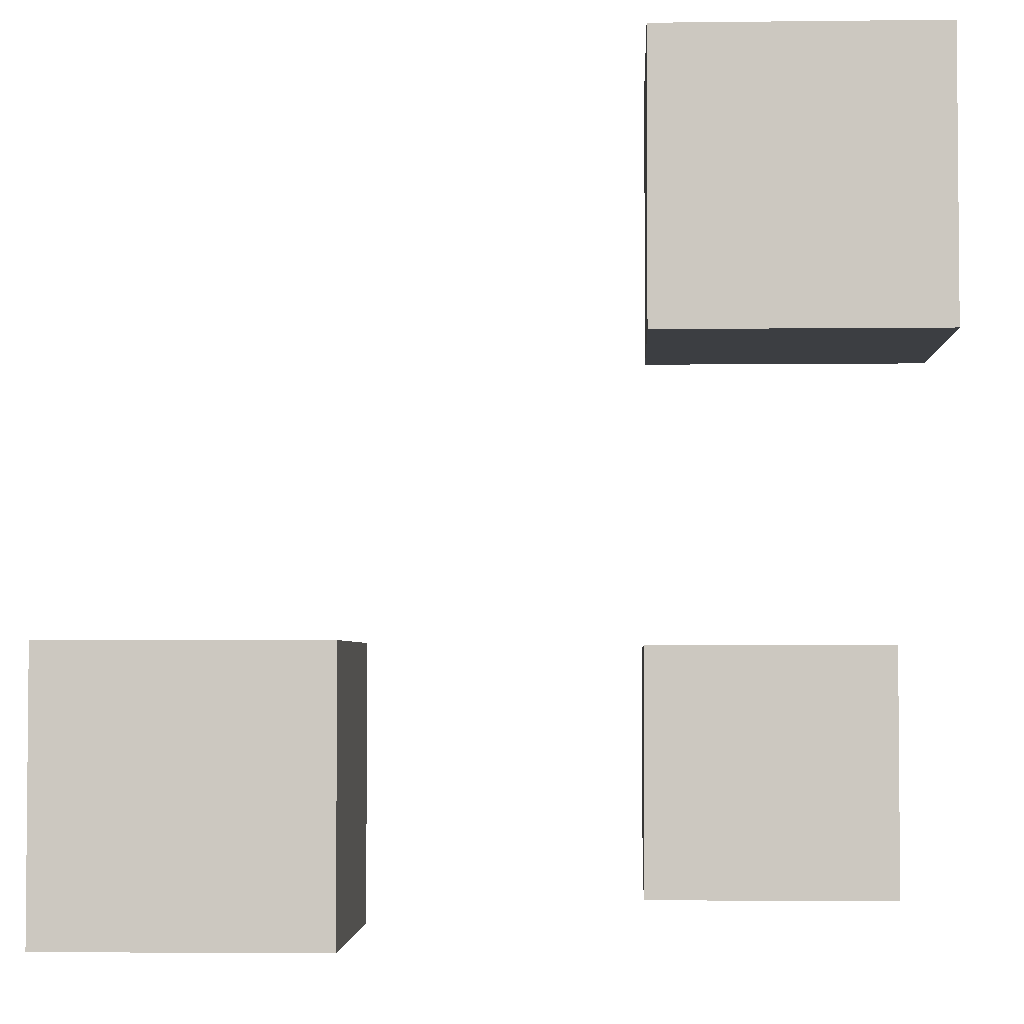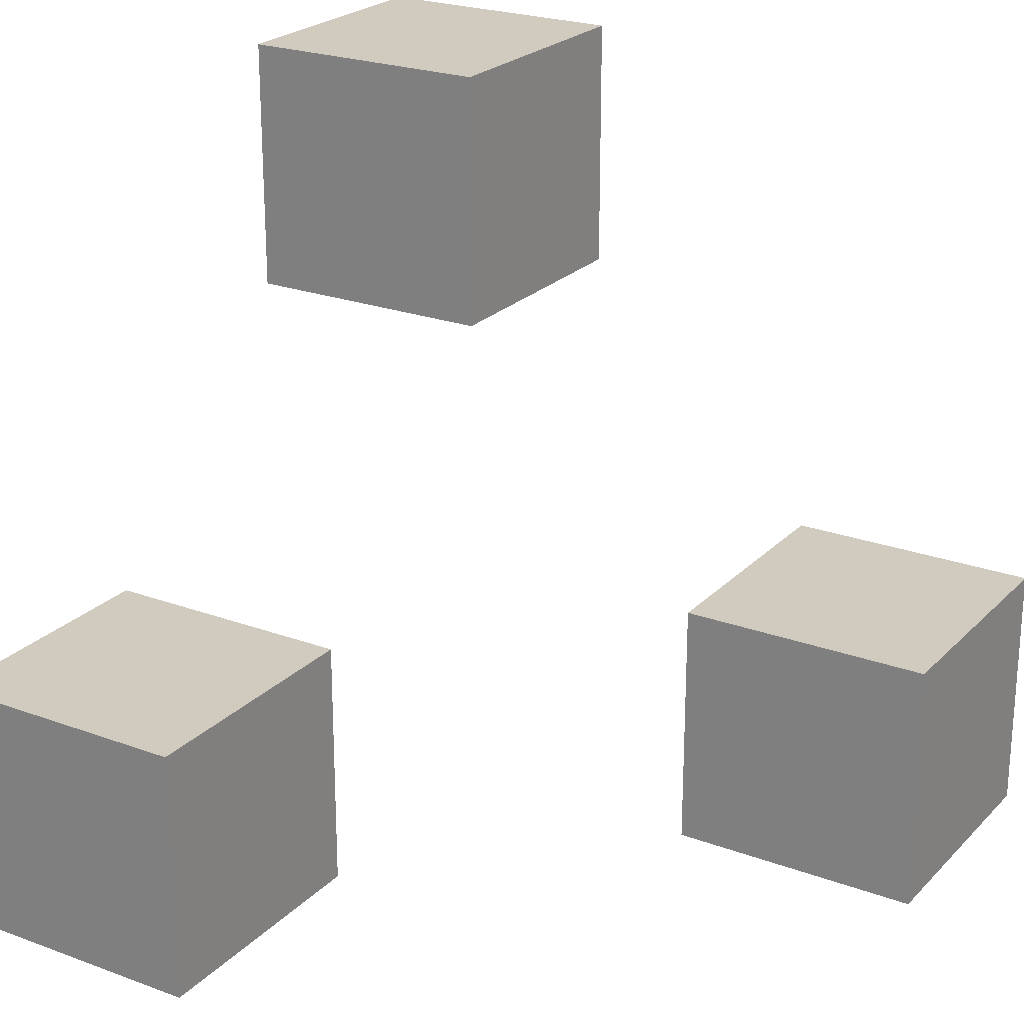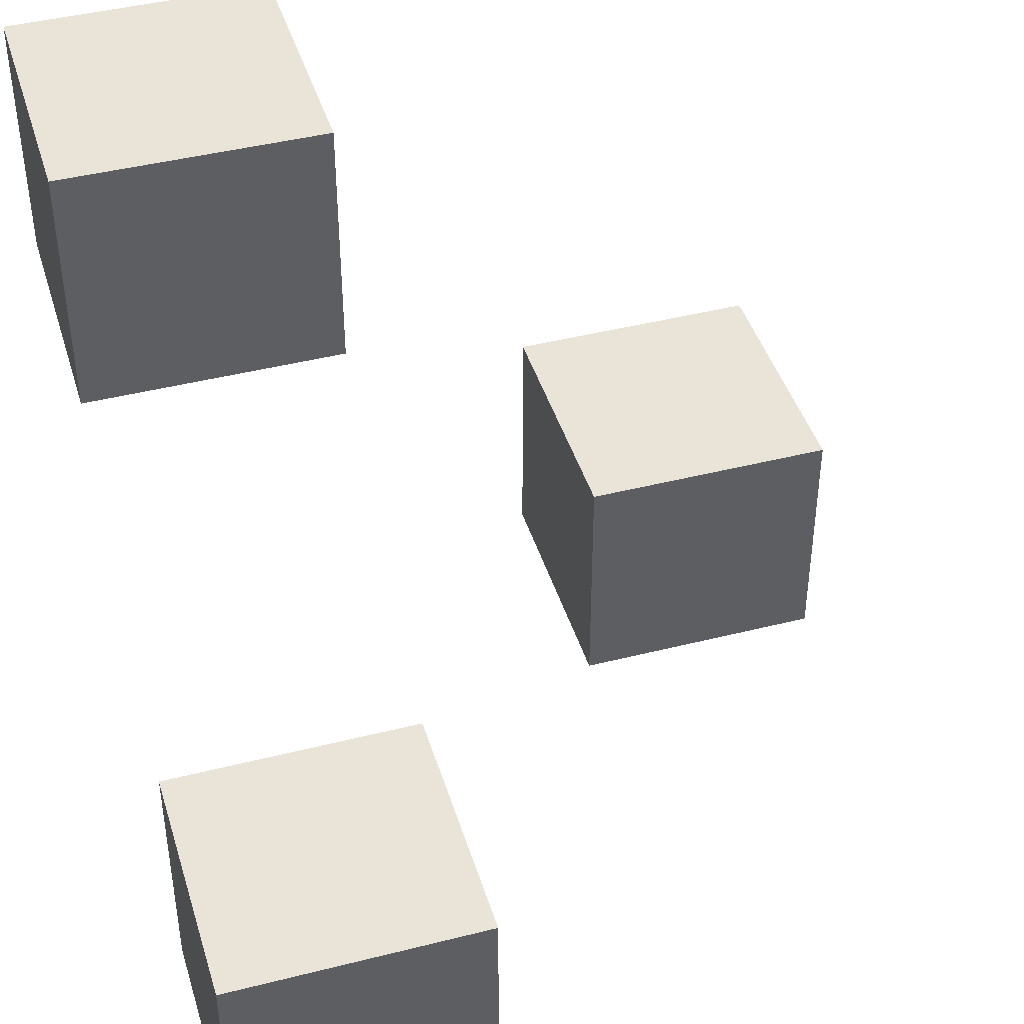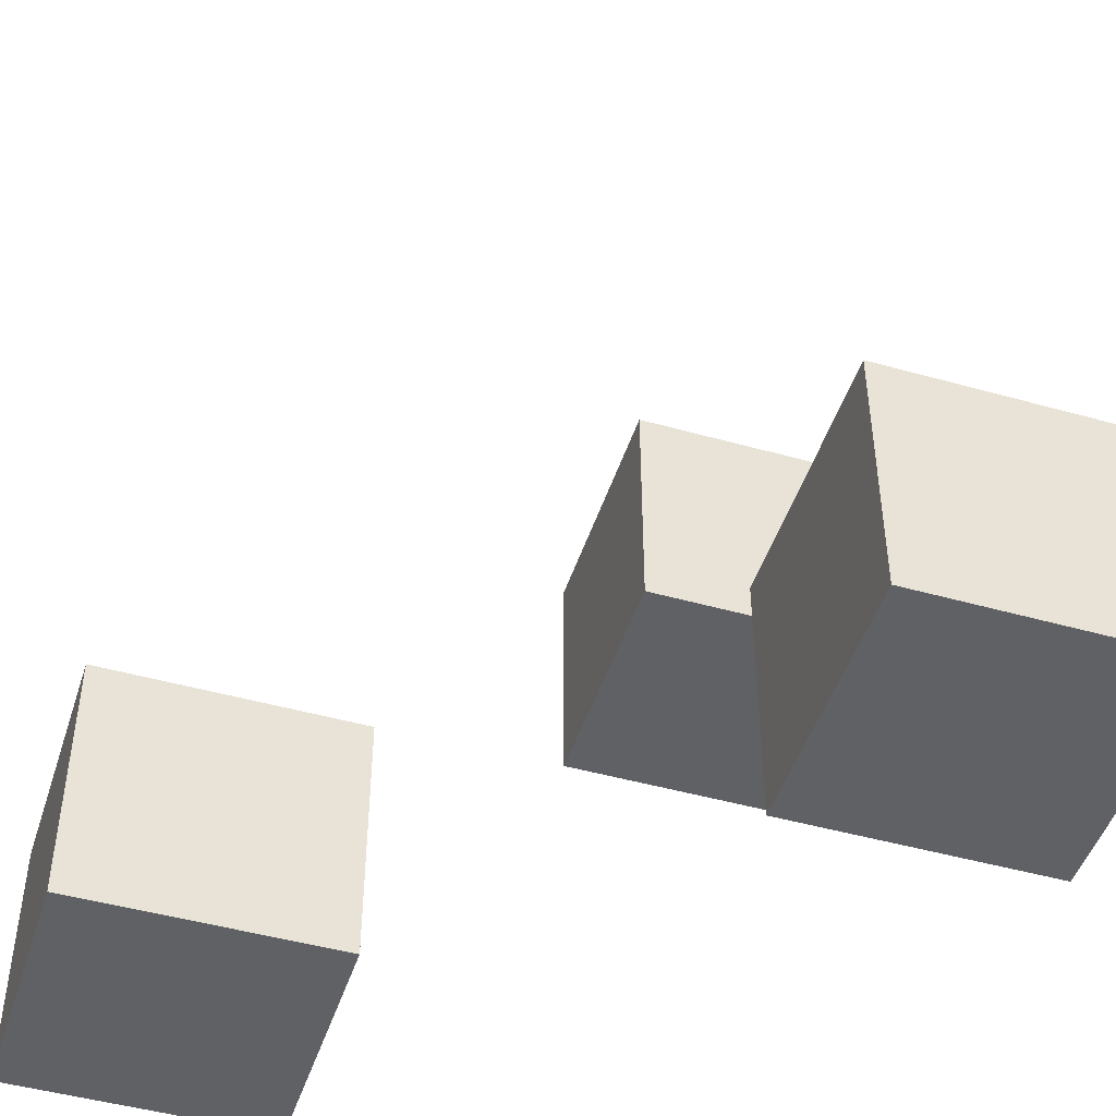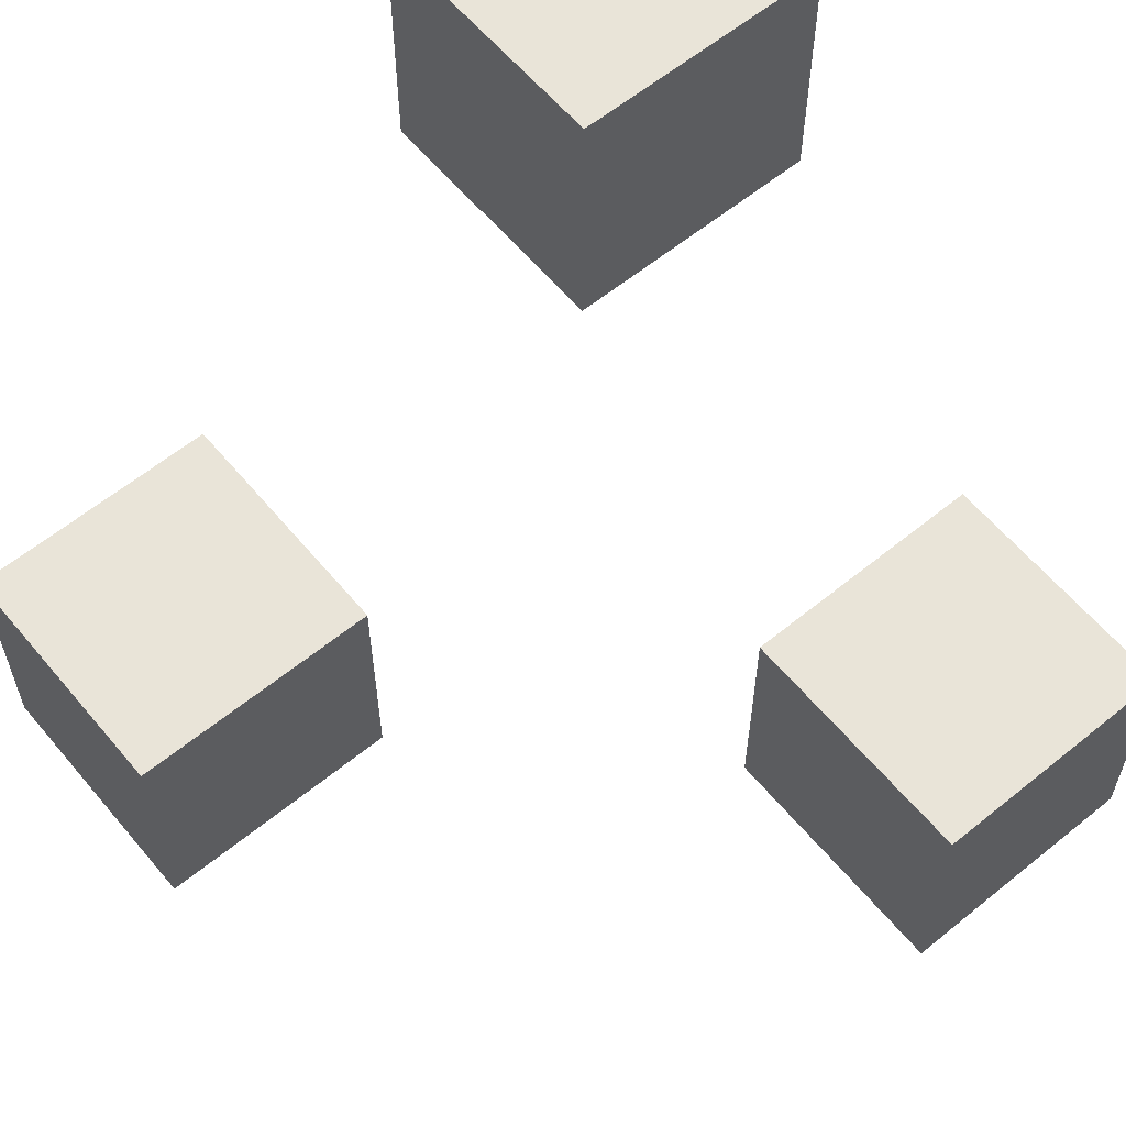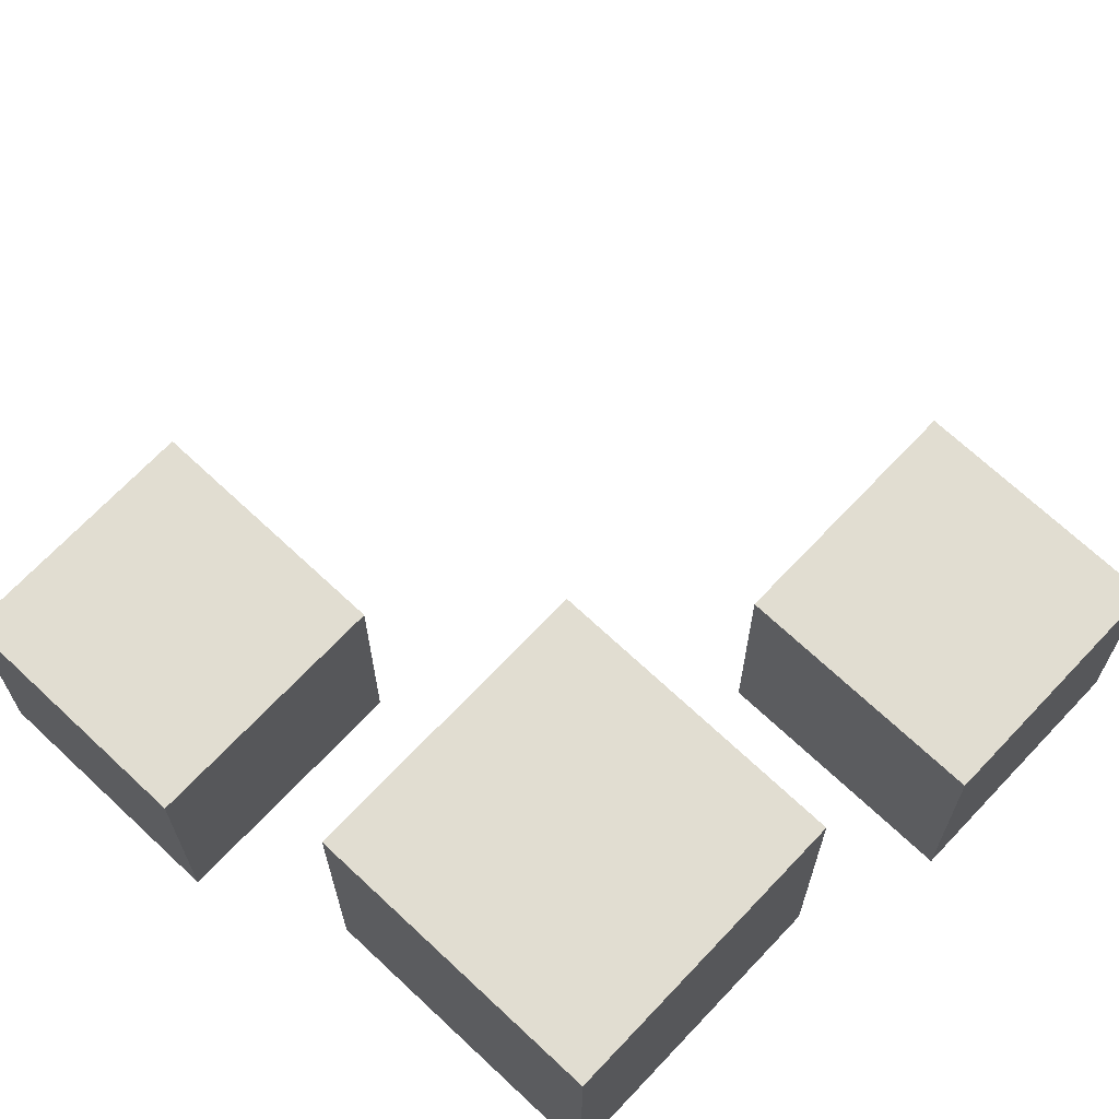
<metadata>
{"format":"obj","ext":"obj","renderer":"f3d","projection":"perspective","resolution":1024,"background":"white","views":[{"elev":-3.4,"azim":-87.6,"up":"+Z"},{"elev":23.5,"azim":121.9,"up":"+Z"},{"elev":43.2,"azim":73.3,"up":"+Z"},{"elev":-47.4,"azim":72.4,"up":"+Y"},{"elev":60.6,"azim":140.3,"up":"+Z"},{"elev":68.7,"azim":-46.7,"up":"+Z"}]}
</metadata>
<code>
o RGB_seed
v 0.4 0.6 0.4
v 0.4 0.6 0.5
v 0.5 0.6 0.5
v 0.5 0.6 0.4
v 0.4 0.7 0.4
v 0.4 0.7 0.5
v 0.5 0.7 0.5
v 0.5 0.7 0.4
v 0.6 0.4 0.4
v 0.6 0.4 0.5
v 0.7 0.4 0.5
v 0.7 0.4 0.4
v 0.6 0.5 0.4
v 0.6 0.5 0.5
v 0.7 0.5 0.5
v 0.7 0.5 0.4
v 0.4 0.4 0.6
v 0.4 0.4 0.7
v 0.5 0.4 0.7
v 0.5 0.4 0.6
v 0.4 0.5 0.6
v 0.4 0.5 0.7
v 0.5 0.5 0.7
v 0.5 0.5 0.6
f 1 2 3
f 3 4 1
f 5 6 7
f 7 8 5
f 1 2 6
f 6 5 1
f 4 3 7
f 7 8 4
f 1 5 8
f 8 4 1
f 2 6 7
f 7 3 2
f 9 10 11
f 11 12 9
f 13 14 15
f 15 16 13
f 9 10 14
f 14 13 9
f 12 11 15
f 15 16 12
f 9 13 16
f 16 12 9
f 10 14 15
f 15 11 10
f 17 18 19
f 19 20 17
f 21 22 23
f 23 24 21
f 17 18 22
f 22 21 17
f 20 19 23
f 23 24 20
f 17 21 24
f 24 20 17
f 18 22 23
f 23 19 18

</code>
